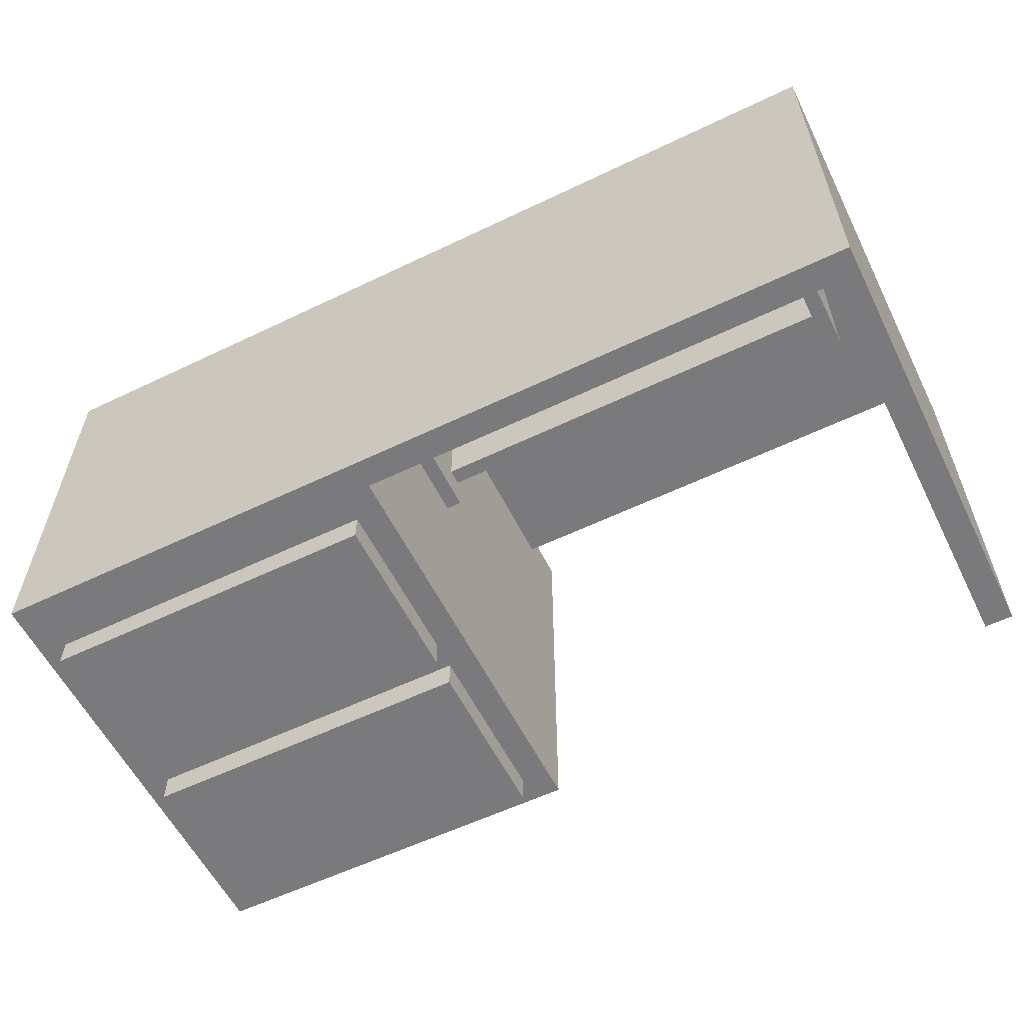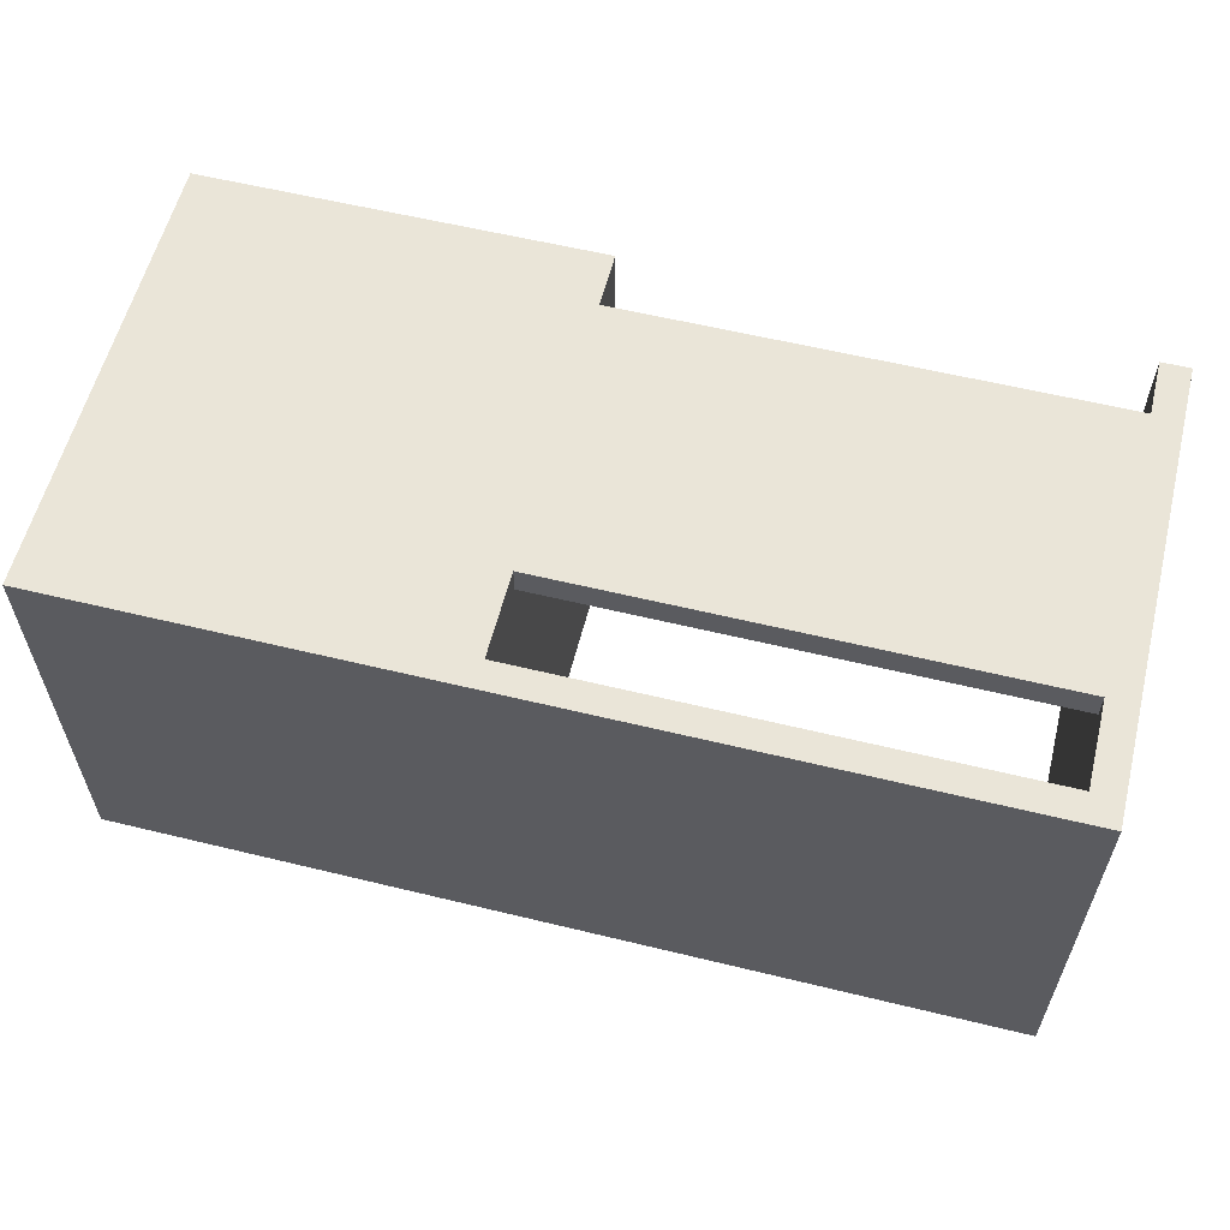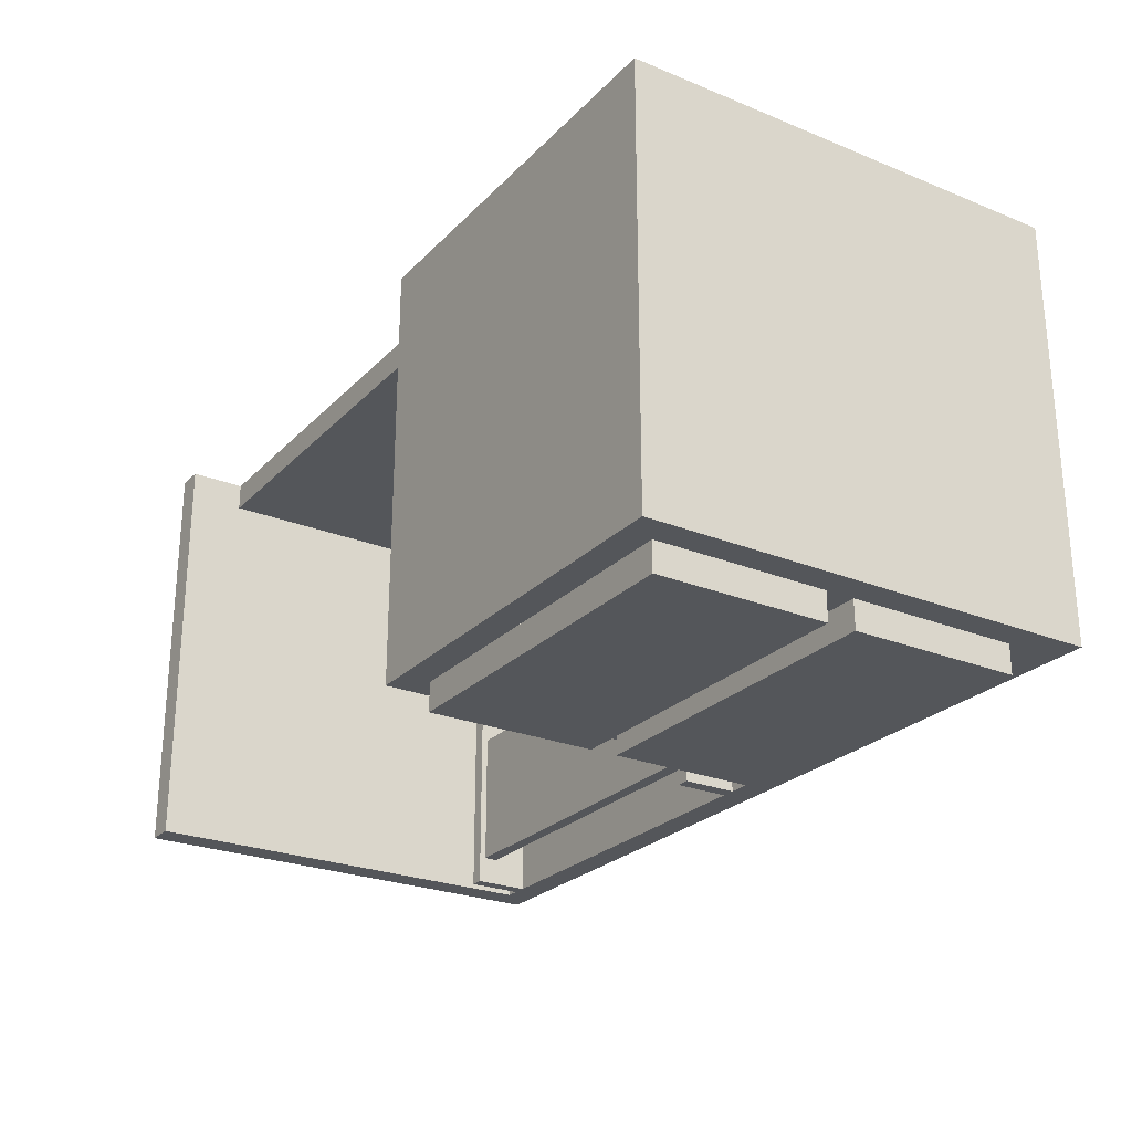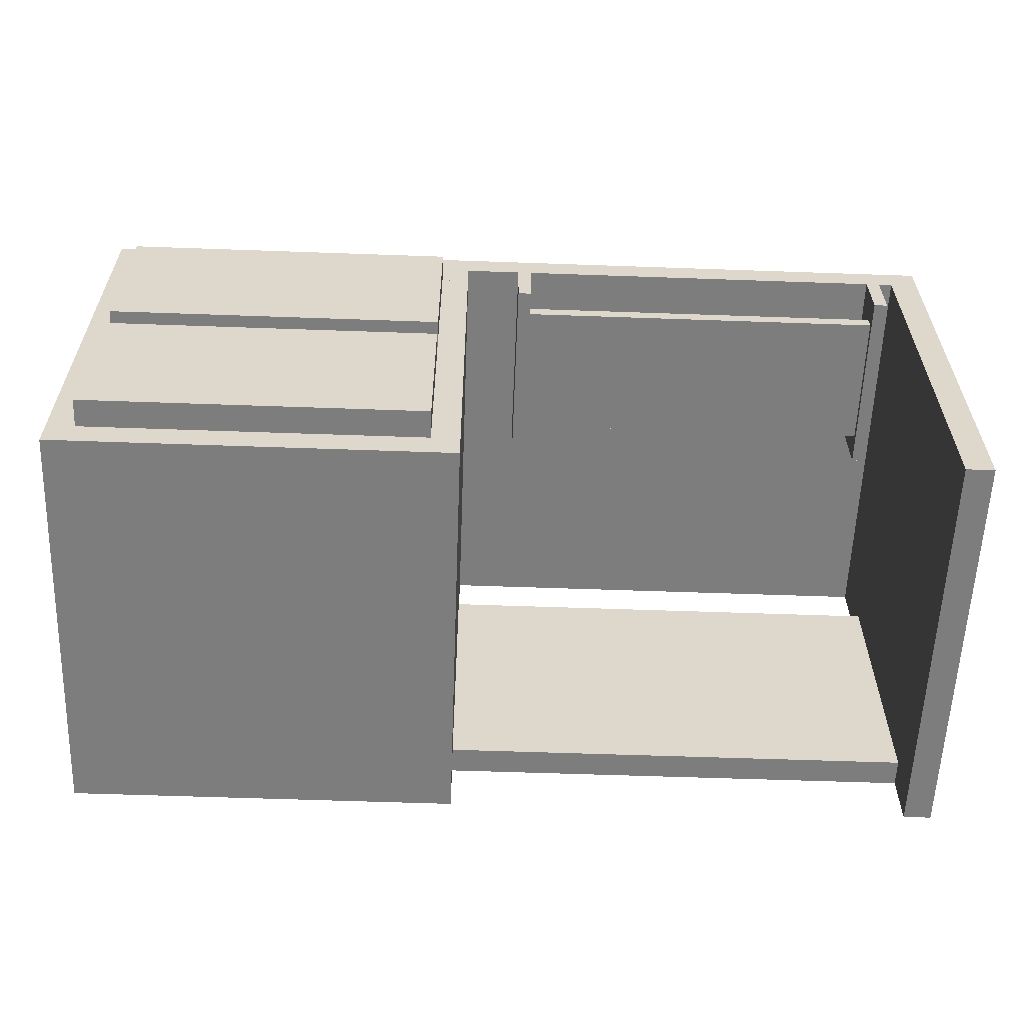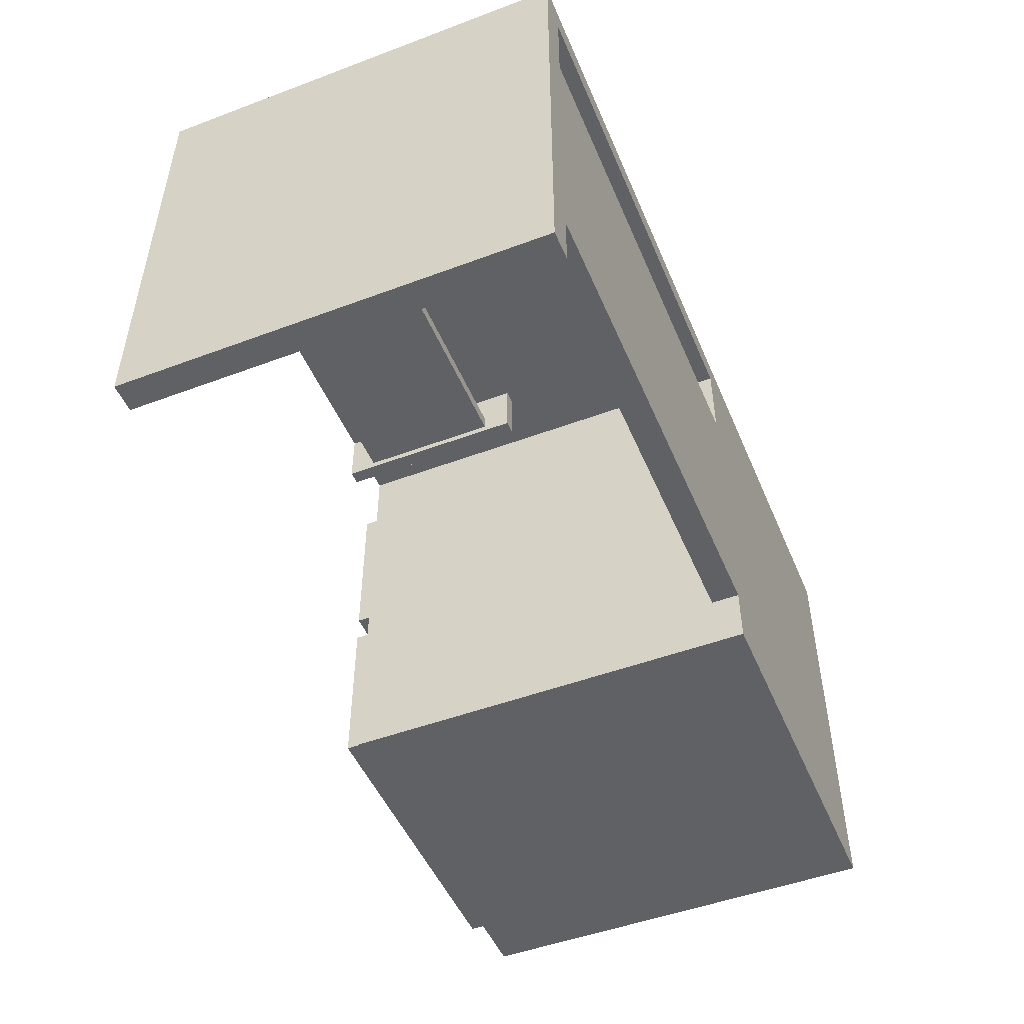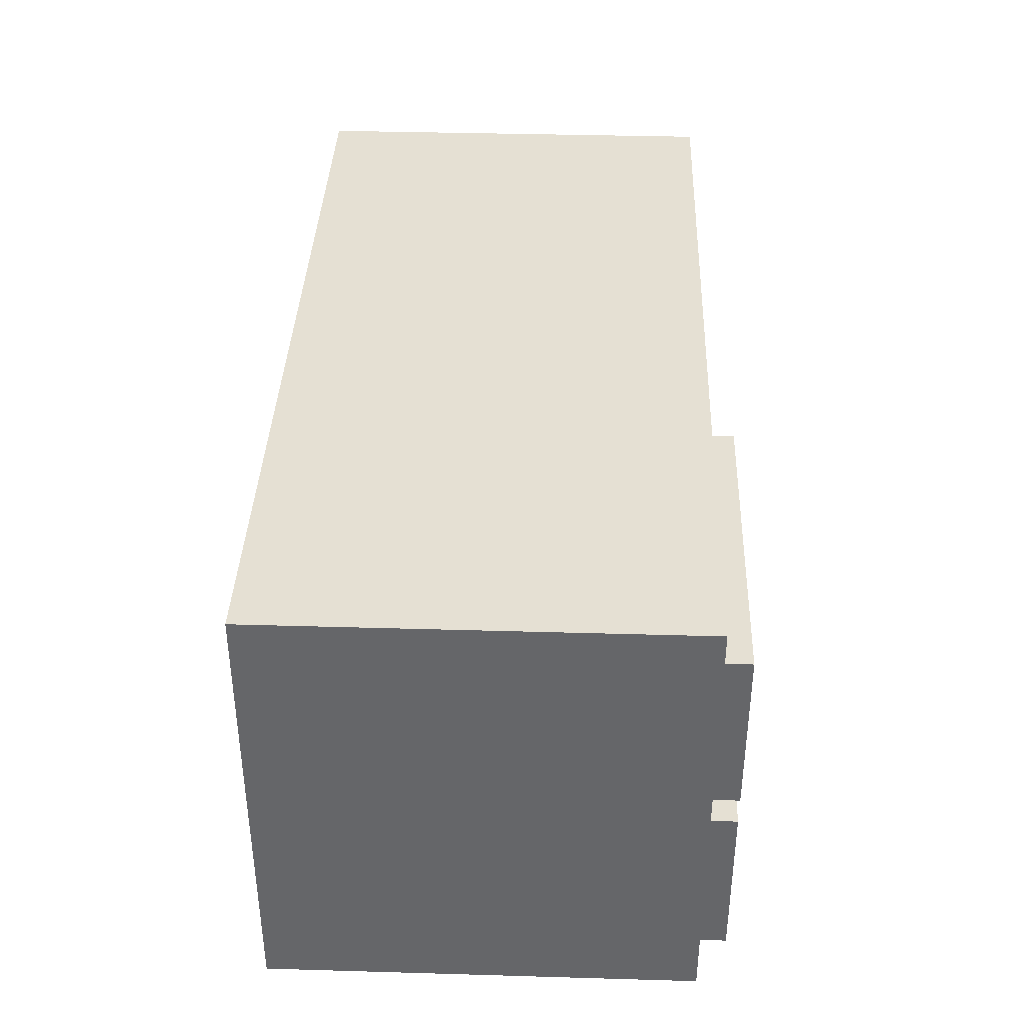
<metadata>
{"format":"obj","ext":"obj","renderer":"f3d","projection":"perspective","resolution":1024,"background":"white","views":[{"elev":-58.2,"azim":-153.6,"up":"+Z"},{"elev":58.7,"azim":-165.9,"up":"+Z"},{"elev":-25.4,"azim":57.0,"up":"+Z"},{"elev":-59.2,"azim":177.9,"up":"+Y"},{"elev":-49.3,"azim":-67.5,"up":"+Y"},{"elev":38.0,"azim":92.1,"up":"+Y"}]}
</metadata>
<code>
v -0.312 0 -0.437
v -0.312 0 -0.5
v 0.438 0 -0.5
v 0.438 0 -0.437
v -0.312 0.375 -0.437
v -0.312 0.375 -0.5
v 0.438 0.375 -0.5
v 0.438 0.375 -0.437
v -0.312 -0.437 -0.437
v -0.312 -0.437 -0.5
v 0.438 -0.437 -0.5
v 0.438 -0.437 -0.437
v -0.312 -0.062 -0.437
v -0.312 -0.062 -0.5
v 0.438 -0.062 -0.5
v 0.438 -0.062 -0.437
v -0.5 0.438 0
v -0.5 0.438 -0.437
v -0.531 0.438 -0.437
v -0.531 0.438 0
v -0.5 0.313 0
v -0.5 0.313 -0.437
v -0.531 0.313 -0.437
v -0.531 0.313 0
v -1.406 0.313 0
v -1.406 0.313 -0.437
v -1.375 0.313 -0.437
v -1.375 0.313 0
v -1.406 0.438 0
v -1.406 0.438 -0.437
v -1.375 0.438 -0.437
v -1.375 0.438 0
v -0.375 -0.5 0.5
v -0.375 -0.5 -0.437
v 0.5 -0.5 -0.437
v 0.5 -0.5 0.5
v -0.375 0.438 0.5
v -0.375 0.438 -0.437
v 0.5 0.438 -0.437
v 0.5 0.438 0.5
v -0.312 0 -0.437
v -0.5 0.438 0.5
v -0.5 0.438 -0.437
v 0.438 0 -0.437
v -0.312 0.375 -0.437
v -0.5 0.5 0.5
v -0.5 0.5 -0.437
v 0.438 0.375 -0.437
v -0.312 -0.437 -0.437
v -0.5 -0.375 0.5
v -0.5 0.25 0.5
v 0.438 -0.437 -0.437
v -0.312 -0.062 -0.437
v -0.5 -0.375 0.438
v -0.5 0.25 0.438
v 0.438 -0.062 -0.437
v -1.5 0.438 0.5
v -1.5 0.438 -0.437
v -1.5 0.5 0.5
v -1.5 0.5 -0.437
v 0.5 0.5 -0.437
v 0.5 0.5 0.5
v -1.5 -0.5 0.5
v -1.5 -0.5 -0.437
v -1.437 -0.5 -0.437
v -1.437 -0.5 0.5
v -1.437 0.438 -0.437
v -1.437 0.438 0.5
v -1.437 -0.375 0.5
v -1.437 -0.375 0.438
v -0.375 -0.375 0.438
v -0.375 -0.375 0.5
v -1.437 0.25 0.5
v -1.437 0.25 0.438
v -0.375 0.25 0.438
v -0.375 0.25 0.5
v -1.375 0.328 -0.062
v -1.375 0.328 -0.375
v -0.531 0.328 -0.375
v -0.531 0.328 -0.062
v -1.375 0.359 -0.062
v -1.375 0.359 -0.375
v -0.531 0.359 -0.375
v -0.531 0.359 -0.062
v -0.375 0 -0.437
v -0.375 0.375 -0.437
v -0.375 -0.437 -0.437
v -0.375 -0.062 -0.437
v 0.5 0 -0.437
v 0.5 0.375 -0.437
v 0.5 -0.437 -0.437
v 0.5 -0.062 -0.437
g 1
f 37 38 34 33
f 39 40 36 35
f 40 37 33 36
f 33 34 35 36
f 62 61 47 46
f 60 47 43 58
f 62 46 42 40
f 57 58 43 42
f 74 55 54 70
f 76 51 50 72
f 59 60 58 57
f 69 70 54 50
f 76 75 55 51
f 46 47 60 59
f 67 68 66 65
f 63 64 65 66
f 55 75 71 54
f 51 73 69 50
f 50 54 71 72
f 51 55 74 73
f 82 83 79 78
f 84 81 77 80
f 77 78 79 80
f 84 83 82 81
f 91 35 34 87
f 92 88 85 89
f 48 90 89 44
f 56 92 91 52
f 88 53 49 87
f 86 45 41 85
f 47 61 39 43
f 61 62 40 39
f 46 59 57 42
f 42 43 39 40
f 57 58 64 63
f 58 67 65 64
f 68 57 63 66
f 90 86 38 39
g 2
f 5 6 2 1
f 6 7 3 2
f 7 8 4 3
f 1 2 3 4
f 8 7 6 5
f 13 14 10 9
f 14 15 11 10
f 15 16 12 11
f 9 10 11 12
f 16 15 14 13
g 3
f 32 29 25 28
f 31 32 28 27
f 29 30 26 25
f 30 31 27 26
f 24 23 22 21
f 19 18 22 23
f 20 19 23 24
f 18 17 21 22
f 17 20 24 21
f 25 26 27 28

</code>
